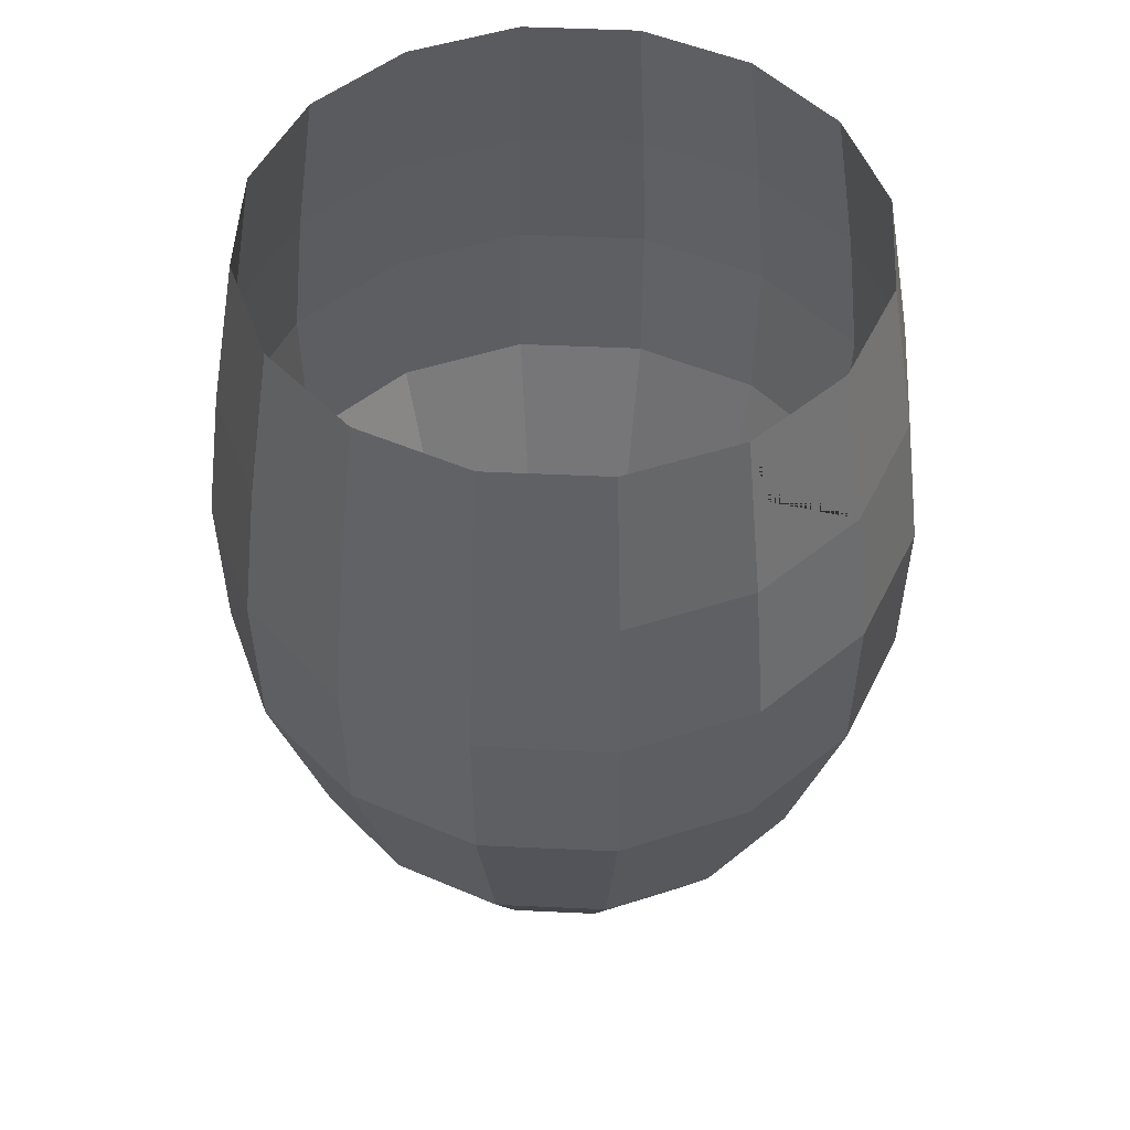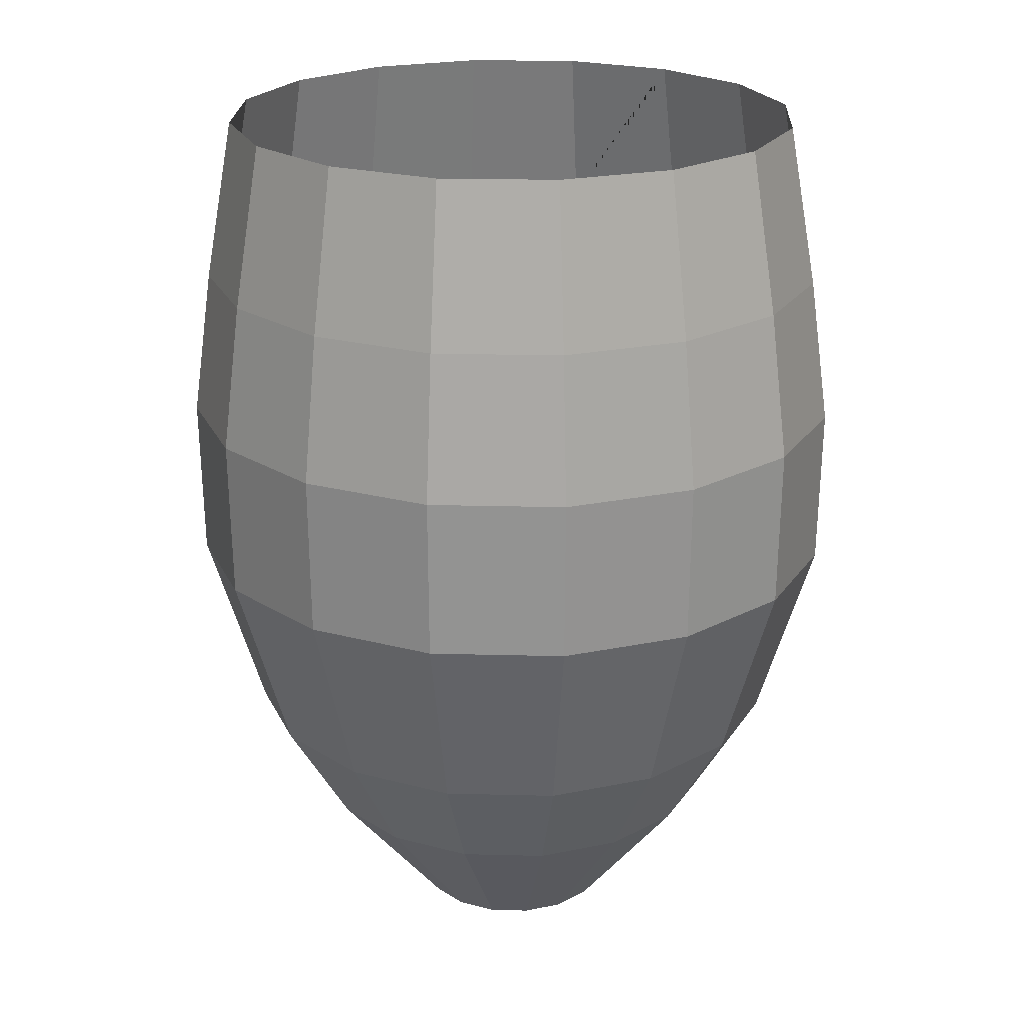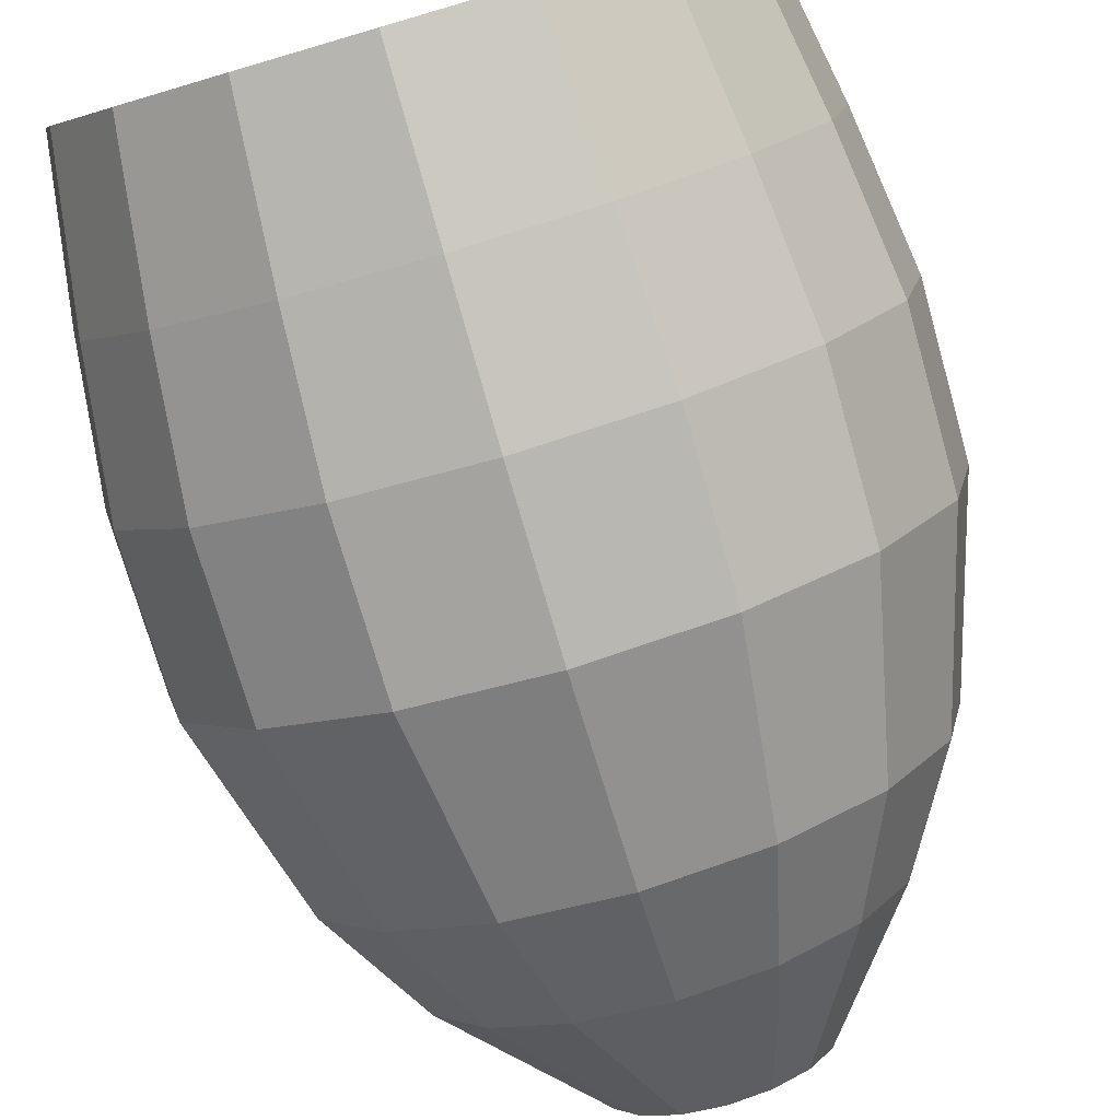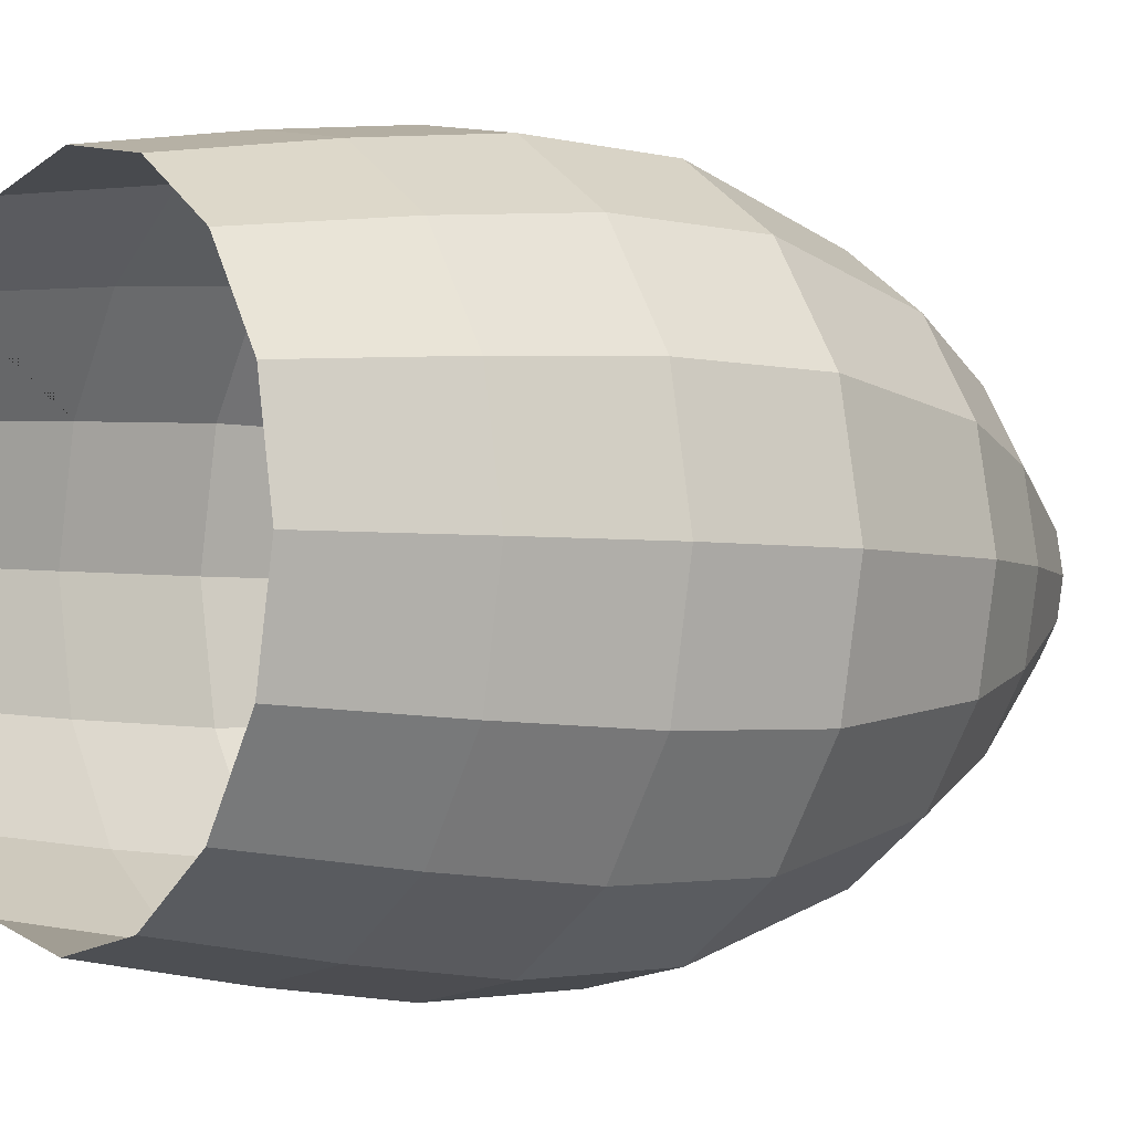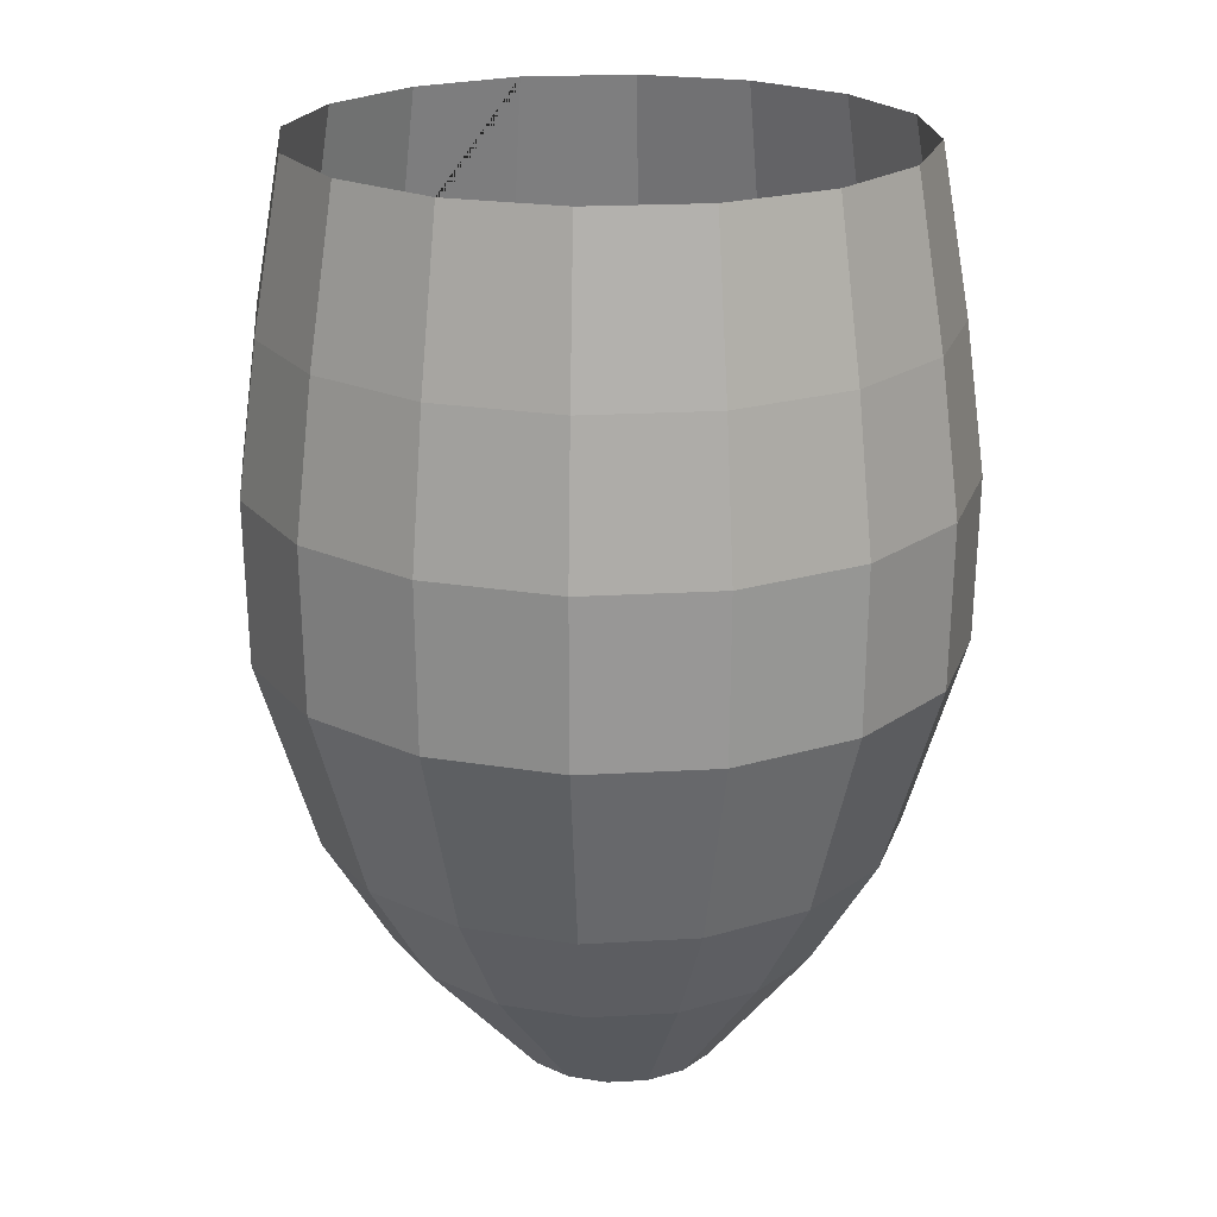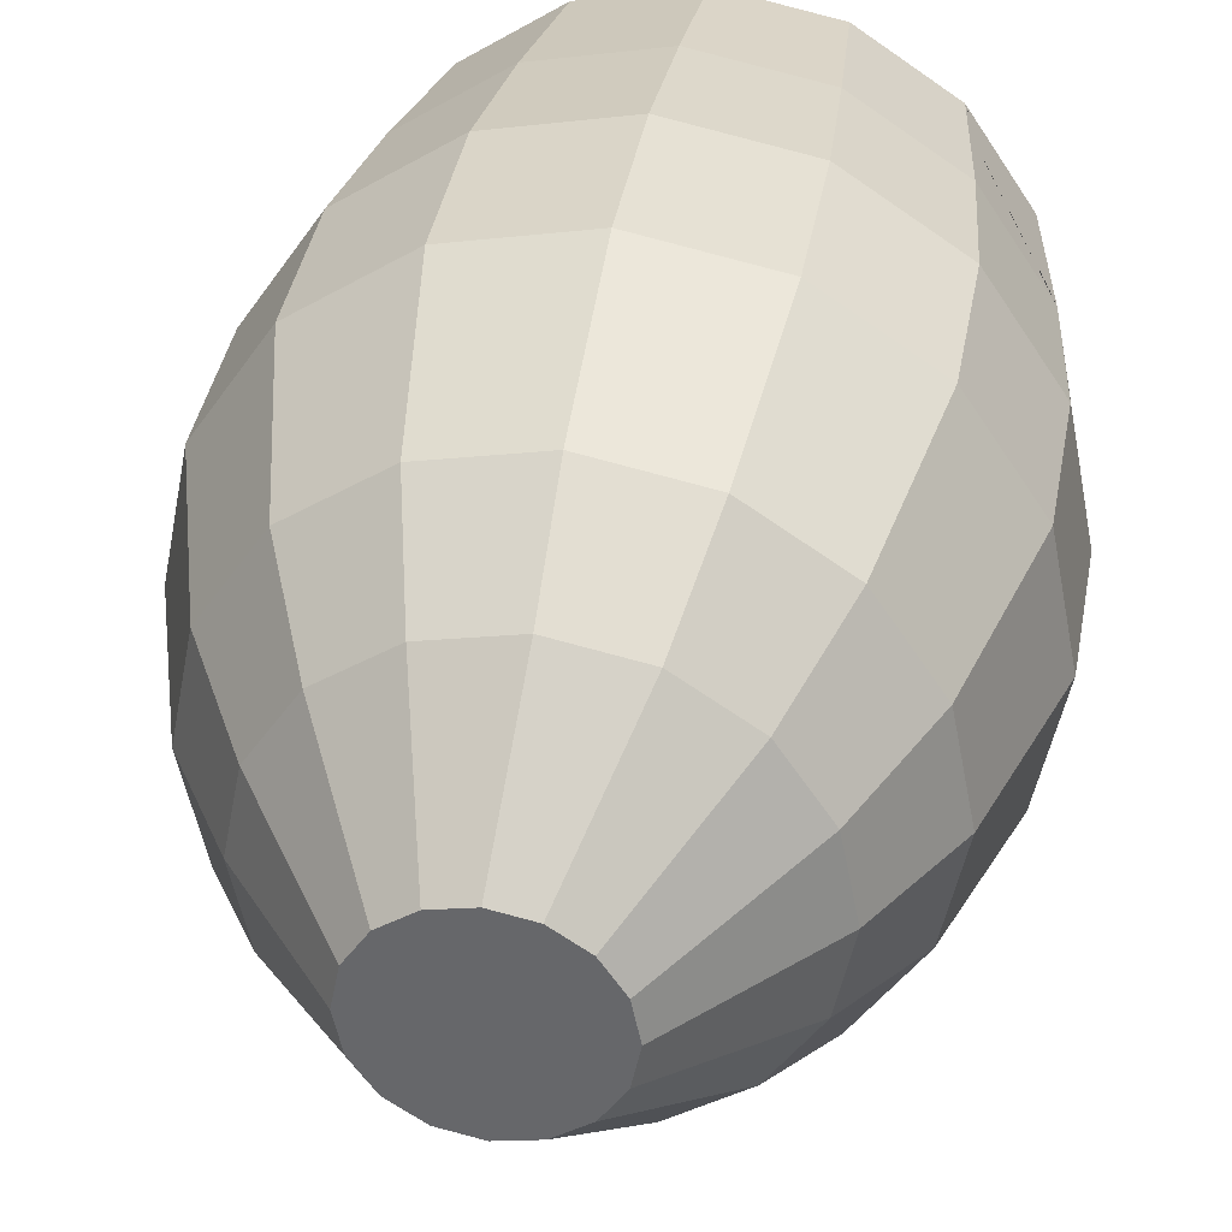
<metadata>
{"format":"obj","ext":"obj","renderer":"f3d","projection":"perspective","resolution":1024,"background":"white","views":[{"elev":49.5,"azim":14.2,"up":"+Y"},{"elev":22.0,"azim":-98.7,"up":"+Y"},{"elev":-79.6,"azim":-163.7,"up":"+Z"},{"elev":-2.7,"azim":-126.2,"up":"+Z"},{"elev":21.1,"azim":-152.1,"up":"+Y"},{"elev":36.4,"azim":9.5,"up":"+Z"}]}
</metadata>
<code>
o Wine_Glass_Cylinder.001
v 0 0.0917 -0.03589
v 0 0.1097 -0.03269
v 0.01251 0.1097 -0.0302
v 0.01373 0.0917 -0.03316
v 0.02312 0.1097 -0.02312
v 0.02538 0.0917 -0.02538
v 0.0302 0.1097 -0.01251
v 0.03316 0.0917 -0.01373
v 0.03269 0.1097 0
v 0.03589 0.0917 0
v 0.0302 0.1097 0.01251
v 0.03316 0.0917 0.01373
v 0.02312 0.1097 0.02312
v 0.02538 0.0917 0.02538
v 0.01251 0.1097 0.0302
v 0.01373 0.0917 0.03316
v 0 0.1097 0.03269
v 0 0.0917 0.03589
v -0.01251 0.1097 0.0302
v -0.01373 0.0917 0.03316
v -0.02312 0.1097 0.02312
v -0.02538 0.0917 0.02538
v -0.0302 0.1097 0.01251
v -0.03316 0.0917 0.01373
v -0.03269 0.1097 0
v -0.03589 0.0917 0
v -0.0302 0.1097 -0.01251
v -0.03316 0.0917 -0.01373
v -0.02312 0.1097 -0.02312
v -0.02538 0.0917 -0.02538
v -0.01446 0.05772 -0.03491
v -0.01458 0.07544 -0.0352
v 0 0.07544 -0.0381
v 0 0.05772 -0.03779
v -0.01251 0.1097 -0.0302
v -0.01373 0.0917 -0.03316
v -0.001032 0.009673 -0.01127
v 0.00328 0.009673 -0.01041
v 0.006935 0.009673 -0.007968
v 0.009378 0.009673 -0.004312
v 0.01024 0.009673 0
v 0.009378 0.009673 0.004312
v 0.006935 0.009673 0.007968
v 0.00328 0.009673 0.01041
v -0.001032 0.009673 0.01127
v -0.005344 0.009673 0.01041
v -0.009 0.009673 0.007968
v -0.01144 0.009673 0.004312
v -0.0123 0.009673 0
v -0.01144 0.009673 -0.004312
v -0.009 0.009673 -0.007968
v -0.005344 0.009673 -0.01041
v -0.02672 0.05772 -0.02672
v -0.02694 0.07544 -0.02694
v -0.03491 0.05772 -0.01446
v -0.0352 0.07544 -0.01458
v -0.03779 0.05772 0
v -0.0381 0.07544 0
v -0.03491 0.05772 0.01446
v -0.0352 0.07544 0.01458
v -0.02672 0.05772 0.02672
v -0.02694 0.07544 0.02694
v -0.01446 0.05772 0.03491
v -0.01458 0.07544 0.0352
v 0 0.05772 0.03779
v 0 0.07544 0.0381
v 0.01446 0.05772 0.03491
v 0.01458 0.07544 0.0352
v 0.02672 0.05772 0.02672
v 0.02694 0.07544 0.02694
v 0.03491 0.05772 0.01446
v 0.0352 0.07544 0.01458
v 0.03779 0.05772 0
v 0.0381 0.07544 0
v 0.03491 0.05772 -0.01446
v 0.0352 0.07544 -0.01458
v 0.02672 0.05772 -0.02672
v 0.02694 0.07544 -0.02694
v 0.01446 0.05772 -0.03491
v 0.01458 0.07544 -0.0352
v 0 0.02453 -0.02401
v 0.009188 0.02453 -0.02218
v 0 0.03682 -0.03141
v 0.01202 0.03682 -0.02902
v 0.01698 0.02453 -0.01698
v 0.02221 0.03682 -0.02221
v 0.02218 0.02453 -0.009188
v 0.02902 0.03682 -0.01202
v 0.02401 0.02453 0
v 0.03141 0.03682 0
v 0.02218 0.02453 0.009188
v 0.02902 0.03682 0.01202
v 0.01698 0.02453 0.01698
v 0.02221 0.03682 0.02221
v 0.009188 0.02453 0.02218
v 0.01202 0.03682 0.02902
v 0 0.02453 0.02401
v 0 0.03682 0.03141
v -0.009188 0.02453 0.02218
v -0.01202 0.03682 0.02902
v -0.01698 0.02453 0.01698
v -0.02221 0.03682 0.02221
v -0.02218 0.02453 0.009188
v -0.02902 0.03682 0.01202
v -0.02401 0.02453 0
v -0.03141 0.03682 0
v -0.02218 0.02453 -0.009188
v -0.02902 0.03682 -0.01202
v -0.01698 0.02453 -0.01698
v -0.02221 0.03682 -0.02221
v -0.009188 0.02453 -0.02218
v -0.01202 0.03682 -0.02902
v 0.01235 0.01768 -0.01282
v -0.01964 0.0308 -0.01964
v -0.007336 0.01737 0.01651
v -0.007371 0.01751 -0.01662
v 0.01237 0.01772 0.01285
v -0.01712 0.01752 -0.006888
v -0.00051 0.01719 0.01772
v -0.01316 0.01742 0.01267
v 0.01065 0.03086 0.0257
v 0.01789 0.01793 0
v -0.000514 0.01713 -0.01767
v -0.00049 0.01747 -0.01796
v 0 0.03092 0.02785
v -0.01982 0.03121 0.01982
v 0.02768 0.03062 0
v -0.01072 0.03118 0.02588
v 0.01645 0.01788 0.007006
v -0.01707 0.01746 0.006869
v 0.02553 0.03056 -0.01058
v 0.01055 0.03043 -0.02546
v 0.01057 0.03051 -0.02551
v 0.006383 0.01748 0.01659
v -0.01847 0.0175 0
v 0.02561 0.0307 0.01061
v -0.01321 0.01752 -0.01273
v -0.02796 0.03109 0
v 0.01953 0.03052 -0.01953
v 0.006362 0.01742 -0.01655
v 0 0.03051 -0.02761
v 0.01643 0.01786 -0.006998
v 0.01964 0.03078 0.01964
v -0.02588 0.03118 0.01072
v -0.02575 0.03095 -0.01067
v -0.0106 0.03064 -0.02558
v -0.01333 0.04804 -0.03218
v 0.03196 0.04726 -0.01324
v 0.01335 0.04822 -0.03223
v 0.02456 0.04771 0.02456
v -0.03191 0.04707 0.01322
v 0 0.04718 0.03457
v 0.01326 0.04742 0.03201
v -0.03185 0.04685 -0.01319
v 0.02459 0.04786 -0.02459
v -0.02452 0.04754 -0.02452
v -0.01321 0.04704 0.0319
v -0.03459 0.04725 0
v -0.03424 0.04609 0
v 0.03217 0.048 0.01333
v -0.02441 0.047 0.02441
v 0 0.04828 -0.03491
v 0.03453 0.04705 0
v 0 0.06728 0.03796
v -0.03794 0.06649 0
v 0.01452 0.06728 0.03507
v 0.03506 0.06701 0.01452
v -0.01452 0.06717 0.03507
v 0.02684 0.06718 0.02684
v -0.02684 0.06699 0.02684
v -0.03506 0.06675 0.01452
v 0.02683 0.06668 -0.02683
v -0.02683 0.0662 -0.02683
v 0.03506 0.06652 -0.01452
v -0.03793 0.0656 0
v 0 0.06665 -0.03795
v -0.01452 0.06647 -0.03506
v 0.01452 0.06673 -0.03506
v -0.03505 0.0659 -0.01452
v 0.03795 0.06671 0
v 0.03422 0.08328 0.01417
v 0.02621 0.08307 0.02621
v -0.03417 0.08361 0.01415
v 0 0.08297 0.03707
v -0.01418 0.0831 0.03424
v 0.01419 0.08296 0.03425
v -0.03695 0.08391 0
v -0.02618 0.08332 0.02618
v 0.037 0.08355 0
v 0.02617 0.08344 -0.02617
v -0.03418 0.08353 -0.01416
v 0.03419 0.08349 -0.01416
v -0.02617 0.08347 -0.02617
v 0 0.0834 -0.03702
v -0.03699 0.08359 0
v -0.01417 0.08342 -0.0342
v 0.01417 0.08341 -0.0342
v -0.03158 0.1013 -0.01308
v -0.02412 0.1017 -0.02412
v -0.03424 0.101 0
v -0.03166 0.1008 0.01312
v -0.01311 0.1008 0.03165
v 0 0.1011 0.03422
v -0.02424 0.1007 0.02424
v -0.01303 0.1021 -0.03145
v 0.01307 0.1014 0.03155
v 0 0.102 -0.03405
v 0.02411 0.1018 -0.02411
v 0.03155 0.1015 0.01307
v 0.01304 0.1019 -0.03148
v 0.03152 0.1017 -0.01306
v 0.03413 0.1016 0
v 0.02528 0.1014 0.02246
f 1 207 210 4
f 4 210 208 6
f 6 208 211 8
f 8 211 212 10
f 10 212 209 12
f 12 209 213 13 14
f 14 13 15 206 16
f 16 206 203 18
f 18 203 202 20
f 20 202 204 22
f 22 204 201 24
f 24 201 200 26
f 26 200 198 28
f 28 198 199 30
f 31 177 176 34
f 30 199 205 36
f 36 205 207 1
f 37 38 39 40 41 42 43 44 45 46 47 48 49 50 51 52
f 53 173 177 31
f 55 179 173 53
f 57 175 179 55
f 59 171 165 175 57
f 61 170 171 59
f 63 168 170 61
f 65 164 168 63
f 67 166 164 65
f 69 169 166 67
f 71 167 169 69
f 73 180 167 71
f 75 174 180 73
f 77 172 174 75
f 79 178 172 77
f 34 176 178 79
f 32 196 194 33
f 54 193 196 32
f 56 191 193 54
f 58 195 191 56
f 60 183 187 195 58
f 62 188 183 60
f 64 185 188 62
f 66 184 185 64
f 68 186 184 66
f 70 182 186 68
f 72 181 182 70
f 74 189 181 72
f 76 192 189 74
f 78 190 192 76
f 80 197 190 78
f 33 194 197 80
f 37 123 140 38
f 81 141 132 82
f 83 162 149 84
f 38 140 113 39
f 82 132 133 139 85
f 84 149 155 86
f 39 113 142 40
f 85 139 131 87
f 86 155 148 88
f 40 142 122 41
f 87 131 127 89
f 88 148 163 90
f 41 122 129 42
f 89 127 136 91
f 90 163 160 92
f 42 129 117 43
f 91 136 143 93
f 92 160 150 94
f 43 117 134 44
f 93 143 121 95
f 94 150 153 96
f 44 134 119 45
f 95 121 125 97
f 96 153 152 98
f 45 119 115 46
f 97 125 128 99
f 98 152 157 100
f 46 115 120 47
f 99 128 126 101
f 100 157 161 102
f 47 120 130 48
f 101 126 144 103
f 102 161 151 104
f 48 130 135 49
f 103 144 138 105
f 104 151 158 159 106
f 49 135 118 50
f 105 138 145 107
f 106 159 154 108
f 50 118 137 51
f 107 145 114 109
f 108 154 156 110
f 51 137 116 52
f 109 114 146 111
f 110 156 147 112
f 52 116 124 123 37
f 111 146 141 81
f 112 147 162 83
f 117 129 91 93
f 119 134 95 97
f 120 115 99 101
f 135 130 103 105
f 137 118 107 109
f 124 116 111 81
f 132 141 83 84 133
f 131 139 86 88
f 136 127 90 92
f 121 143 94 96
f 144 126 102 104
f 145 138 106 108
f 146 114 110 112
f 140 124 81 82
f 124 140 123
f 142 113 85 87
f 129 122 89 91
f 134 117 93 95
f 130 120 101 103
f 118 135 105 107
f 116 137 109 111
f 139 133 84 86
f 127 131 88 90
f 143 136 92 94
f 125 121 96 98
f 126 128 100 102
f 138 144 104 106
f 114 145 108 110
f 141 146 112 83
f 113 140 82 85
f 122 142 87 89
f 128 125 98 100
f 115 119 97 99
f 150 160 71 69
f 152 153 67 65
f 161 157 63 61
f 158 151 59 57
f 149 162 34 79
f 156 154 55 53
f 148 155 77 75
f 162 147 31 34
f 153 150 69 67
f 157 152 65 63
f 151 161 61 59
f 154 159 158 57 55
f 155 149 79 77
f 147 156 53 31
f 160 163 73 71
f 163 148 75 73
f 168 164 66 64
f 165 171 60 58
f 164 166 68 66
f 171 170 62 60
f 166 169 70 68
f 170 168 64 62
f 169 167 72 70
f 172 178 80 78
f 177 173 54 32
f 178 176 33 80
f 173 179 56 54
f 176 177 32 33
f 174 172 78 76
f 179 175 165 58 56
f 167 180 74 72
f 180 174 76 74
f 184 186 16 18
f 183 188 22 24
f 186 182 14 16
f 188 185 20 22
f 182 181 12 14
f 185 184 18 20
f 187 183 24 26
f 181 189 10 12
f 197 194 1 4
f 189 192 8 10
f 193 191 28 30
f 192 190 6 8
f 191 195 187 26 28
f 194 196 36 1
f 190 197 4 6
f 196 193 30 36
f 203 206 15 17
f 200 201 23 25
f 202 203 17 19
f 205 199 29 35
f 198 200 25 27
f 204 202 19 21
f 199 198 27 29
f 201 204 21 23
f 209 212 9 11
f 208 210 3 5
f 13 213 209 11
f 211 208 5 7
f 207 205 35 2
f 212 211 7 9
f 210 207 2 3

</code>
